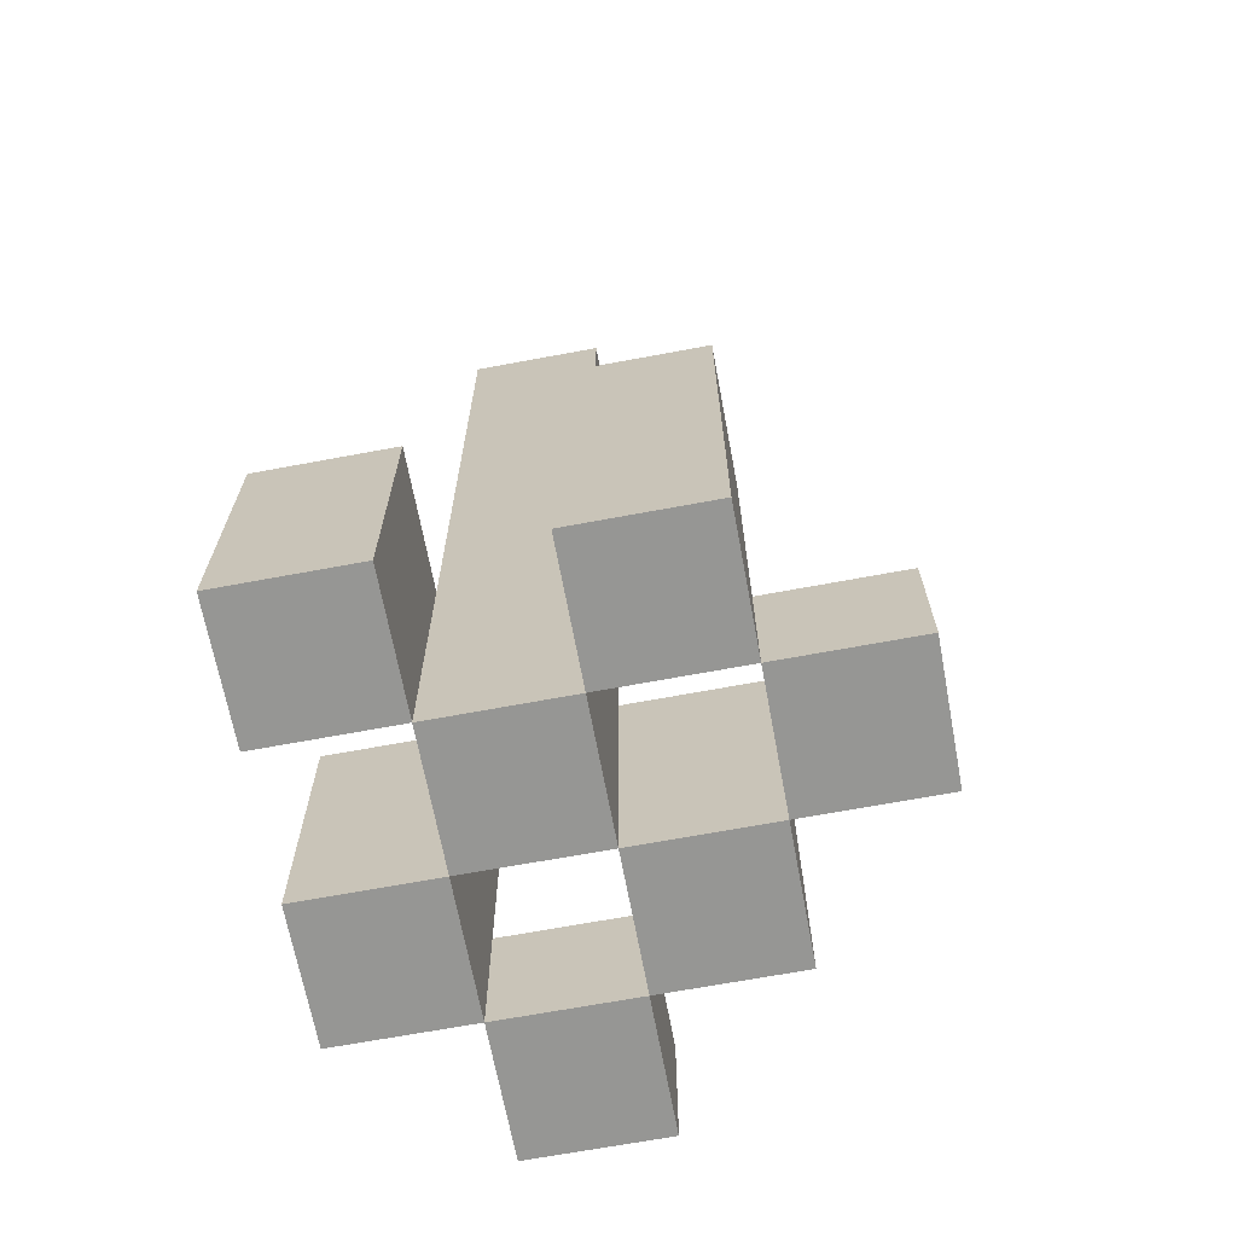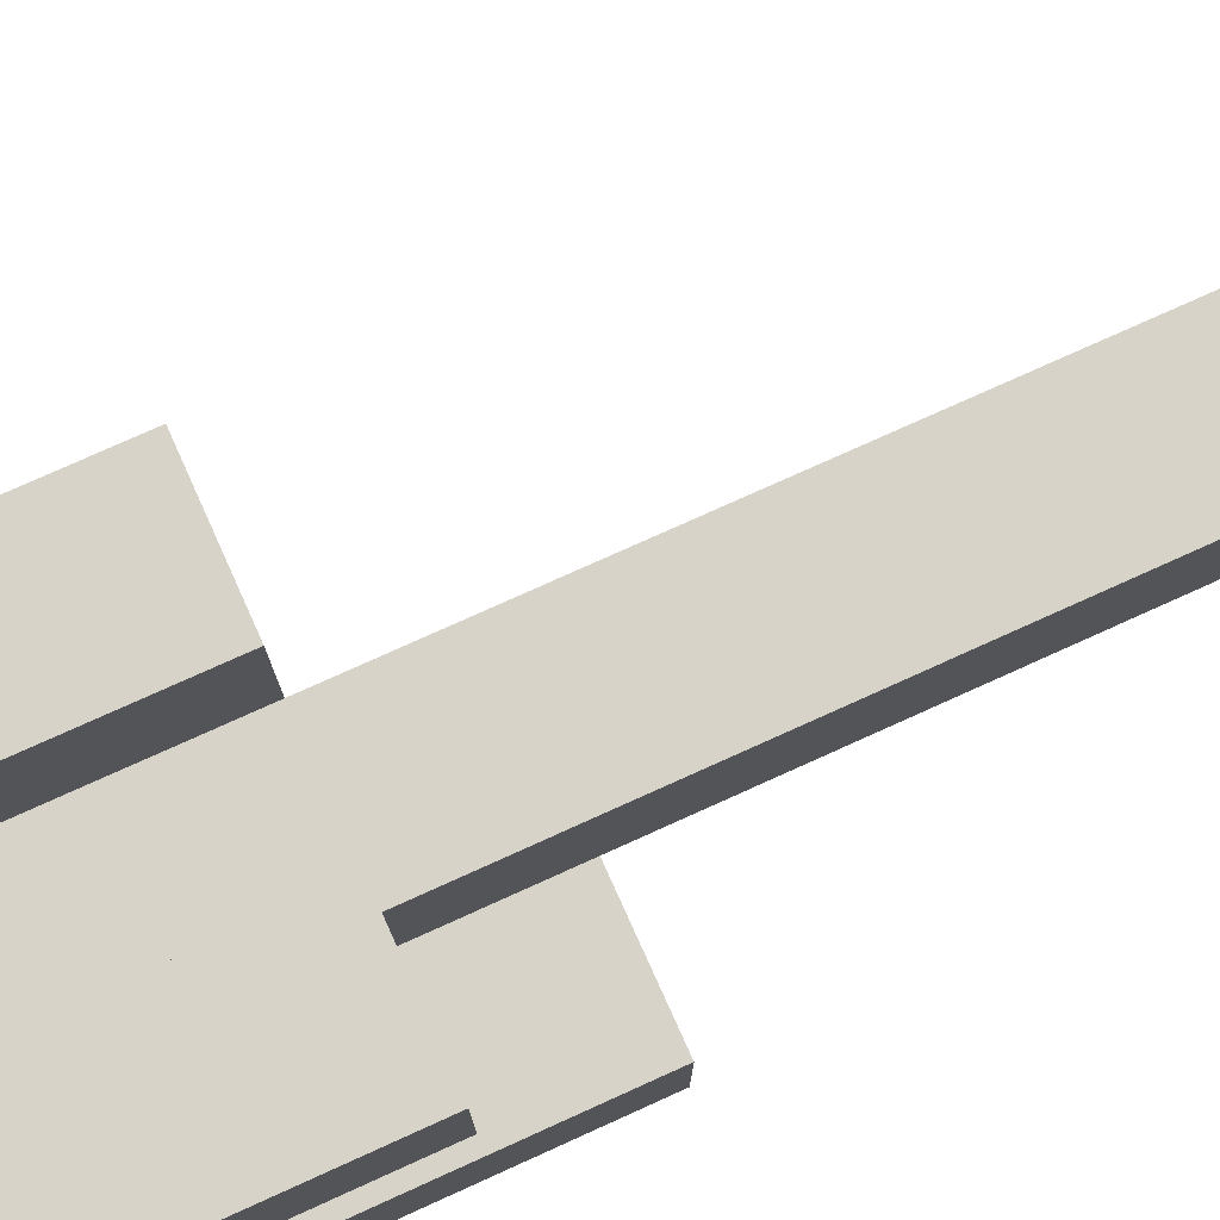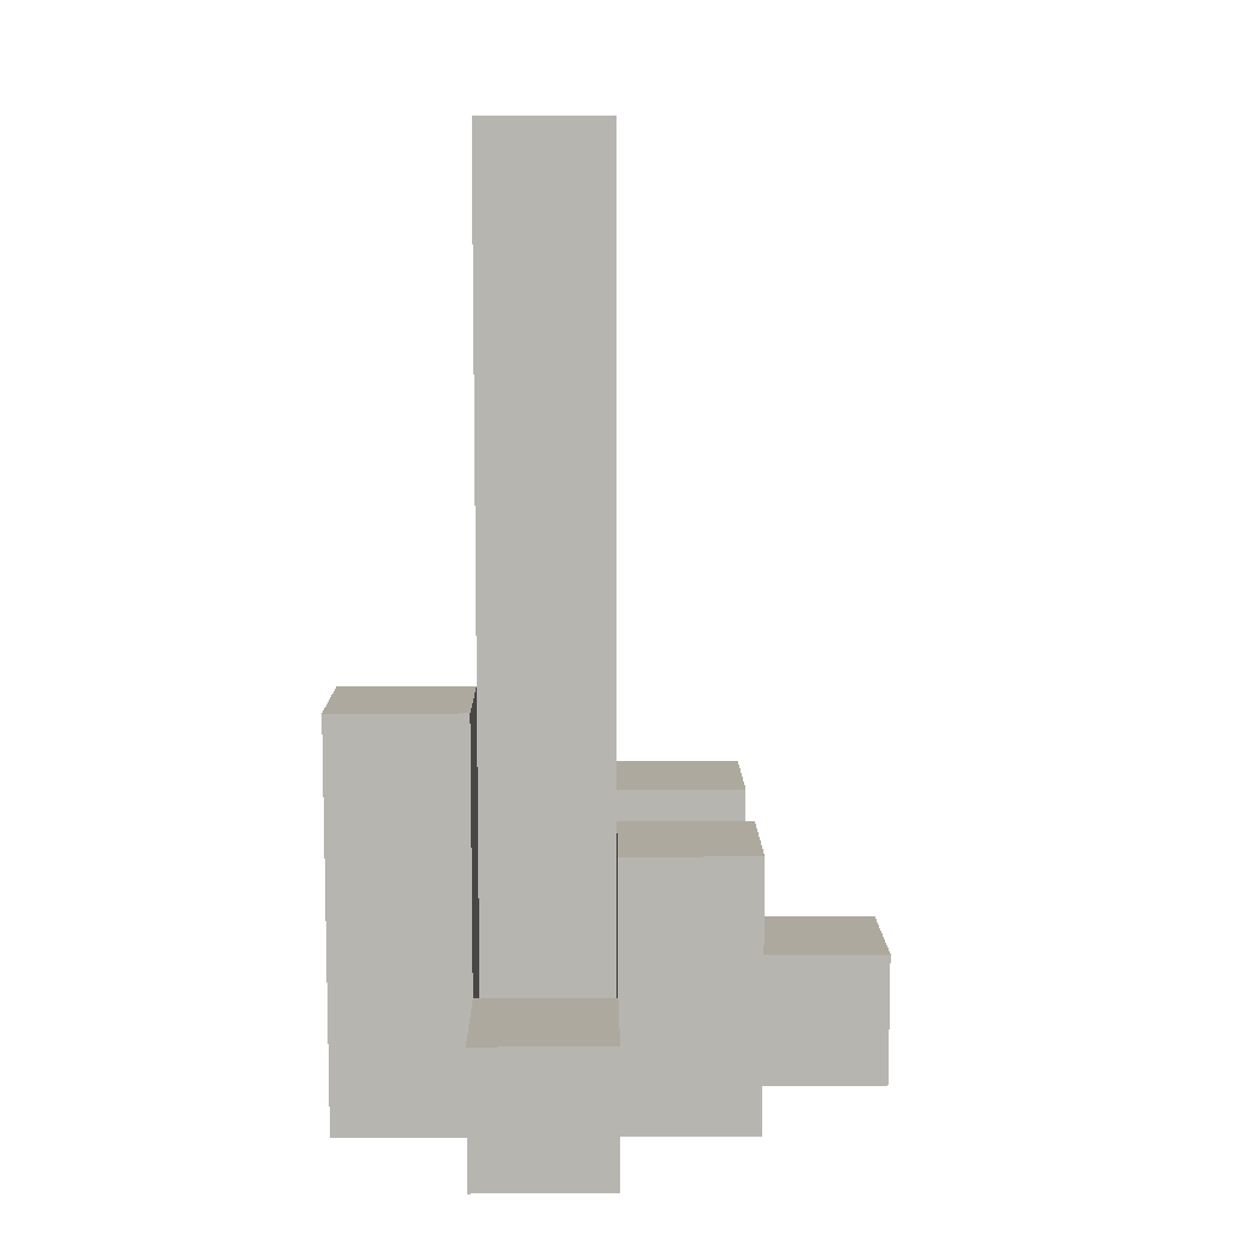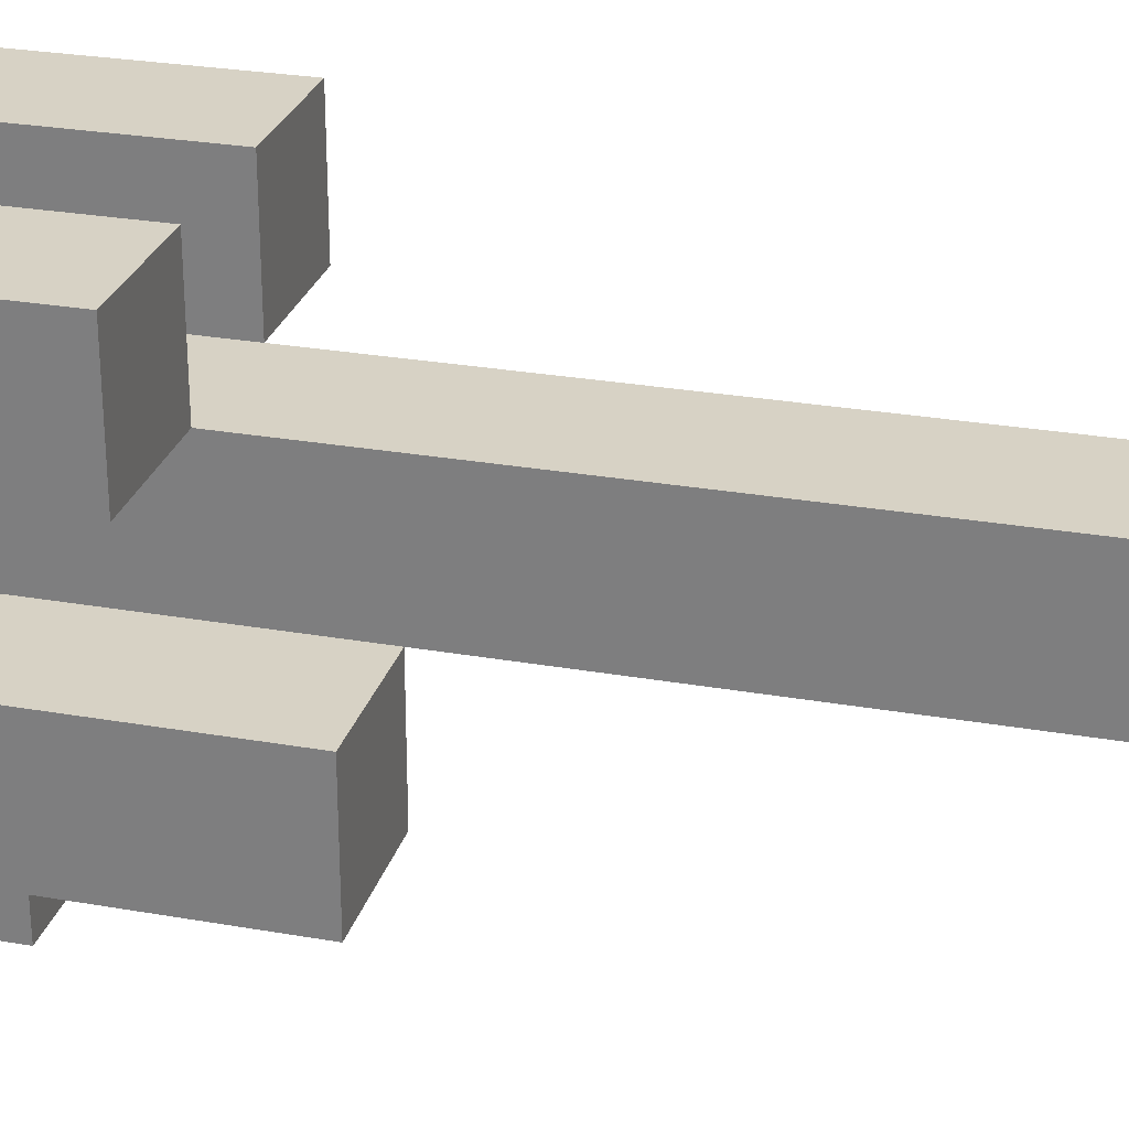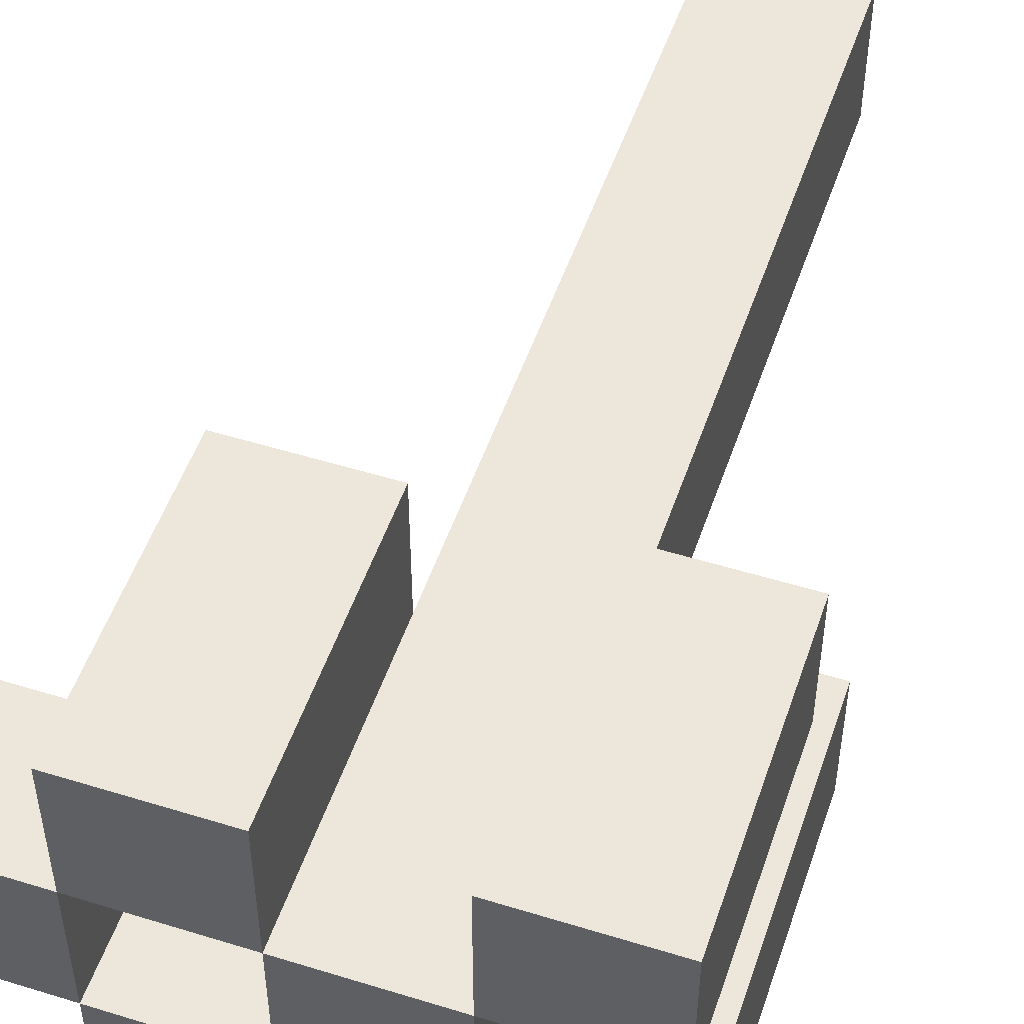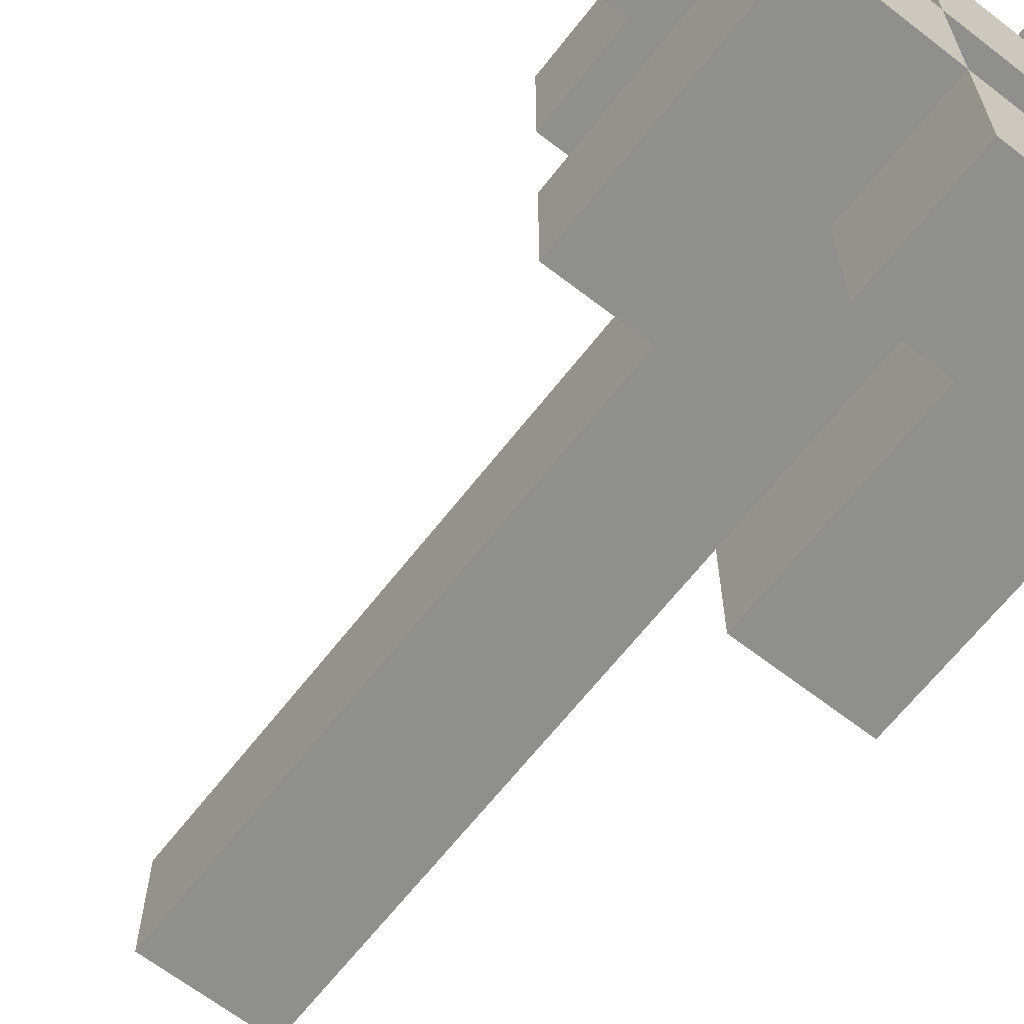
<metadata>
{"format":"obj","ext":"obj","renderer":"f3d","projection":"perspective","resolution":1024,"background":"white","views":[{"elev":-67.7,"azim":100.6,"up":"+Y"},{"elev":76.7,"azim":65.7,"up":"+Z"},{"elev":9.1,"azim":179.3,"up":"+Y"},{"elev":27.3,"azim":105.2,"up":"+Z"},{"elev":51.5,"azim":18.6,"up":"+Z"},{"elev":-65.2,"azim":-37.9,"up":"+Z"}]}
</metadata>
<code>
o
v -1.7 0.9 39.8
v -1.7 0.9 39.7
v -1.7 1 39.8
v -1.7 1 39.7
v -1.6 0.9 39.9
v -1.6 0.9 39.8
v -1.6 0.9 39.7
v -1.6 0.9 39.6
v -1.6 1 39.8
v -1.6 1 39.7
v -1.6 1.1 39.9
v -1.6 1.1 39.8
v -1.6 1.1 39.7
v -1.6 1.1 39.6
v -1.5 0.9 39.8
v -1.5 0.9 39.7
v -1.5 0.9 39.6
v -1.5 0.9 39.5
v -1.5 1 39.6
v -1.5 1 39.5
v -1.5 1.1 39.8
v -1.5 1.1 39.7
v -1.5 1.6 39.8
v -1.5 1.6 39.7
v -1.4 0.9 39.9
v -1.4 0.9 39.8
v -1.4 0.9 39.7
v -1.4 0.9 39.6
v -1.4 1 39.6
v -1.4 1.1 39.9
v -1.4 1.1 39.8
v -1.4 1.2 39.7
v -1.4 1.2 39.6
v -1.6 0.9 39.8
v -1.6 0.9 39.7
v -1.6 1 39.8
v -1.6 1 39.7
v -1.5 0.9 39.9
v -1.5 0.9 39.8
v -1.5 0.9 39.7
v -1.5 0.9 39.6
v -1.5 1 39.6
v -1.5 1.1 39.9
v -1.5 1.1 39.8
v -1.5 1.1 39.7
v -1.5 1.1 39.6
v -1.4 0.9 39.8
v -1.4 0.9 39.7
v -1.4 0.9 39.6
v -1.4 0.9 39.5
v -1.4 1 39.6
v -1.4 1 39.5
v -1.4 1.1 39.8
v -1.4 1.2 39.7
v -1.4 1.6 39.8
v -1.4 1.6 39.7
v -1.3 0.9 39.9
v -1.3 0.9 39.8
v -1.3 0.9 39.7
v -1.3 0.9 39.6
v -1.3 1.1 39.9
v -1.3 1.1 39.8
v -1.3 1.2 39.7
v -1.3 1.2 39.6
v -1.6 0.9 39.9
v -1.6 1.1 39.9
v -1.5 0.9 39.9
v -1.5 1.1 39.9
v -1.4 0.9 39.9
v -1.4 1.1 39.9
v -1.3 0.9 39.9
v -1.3 1.1 39.9
v -1.7 0.9 39.8
v -1.7 1 39.8
v -1.6 0.9 39.8
v -1.6 1 39.8
v -1.5 0.9 39.8
v -1.5 1.1 39.8
v -1.5 1.6 39.8
v -1.4 0.9 39.8
v -1.4 1.1 39.8
v -1.4 1.6 39.8
v -1.6 0.9 39.7
v -1.6 1 39.7
v -1.6 1.1 39.7
v -1.5 0.9 39.7
v -1.5 1.1 39.7
v -1.4 0.9 39.7
v -1.4 1.2 39.7
v -1.3 0.9 39.7
v -1.3 1.2 39.7
v -1.5 0.9 39.6
v -1.5 1 39.6
v -1.4 0.9 39.6
v -1.4 1 39.6
v -1.6 0.9 39.8
v -1.6 1 39.8
v -1.6 1.1 39.8
v -1.5 0.9 39.8
v -1.5 1.1 39.8
v -1.4 0.9 39.8
v -1.4 1.1 39.8
v -1.3 0.9 39.8
v -1.3 1.1 39.8
v -1.7 0.9 39.7
v -1.7 1 39.7
v -1.6 0.9 39.7
v -1.6 1 39.7
v -1.5 0.9 39.7
v -1.5 1.1 39.7
v -1.5 1.6 39.7
v -1.4 0.9 39.7
v -1.4 1.2 39.7
v -1.4 1.6 39.7
v -1.6 0.9 39.6
v -1.6 1.1 39.6
v -1.5 0.9 39.6
v -1.5 1 39.6
v -1.5 1.1 39.6
v -1.4 0.9 39.6
v -1.4 1 39.6
v -1.4 1.2 39.6
v -1.3 0.9 39.6
v -1.3 1.2 39.6
v -1.5 0.9 39.5
v -1.5 1 39.5
v -1.4 0.9 39.5
v -1.4 1 39.5
v -1.6 0.9 39.9
v -1.5 0.9 39.9
v -1.4 0.9 39.9
v -1.3 0.9 39.9
v -1.7 0.9 39.8
v -1.6 0.9 39.8
v -1.5 0.9 39.8
v -1.4 0.9 39.8
v -1.3 0.9 39.8
v -1.7 0.9 39.7
v -1.6 0.9 39.7
v -1.5 0.9 39.7
v -1.4 0.9 39.7
v -1.3 0.9 39.7
v -1.6 0.9 39.6
v -1.5 0.9 39.6
v -1.4 0.9 39.6
v -1.3 0.9 39.6
v -1.5 0.9 39.5
v -1.4 0.9 39.5
v -1.7 1 39.8
v -1.6 1 39.8
v -1.7 1 39.7
v -1.6 1 39.7
v -1.5 1 39.6
v -1.4 1 39.6
v -1.5 1 39.5
v -1.4 1 39.5
v -1.6 1.1 39.9
v -1.5 1.1 39.9
v -1.4 1.1 39.9
v -1.3 1.1 39.9
v -1.6 1.1 39.8
v -1.5 1.1 39.8
v -1.4 1.1 39.8
v -1.3 1.1 39.8
v -1.6 1.1 39.7
v -1.5 1.1 39.7
v -1.6 1.1 39.6
v -1.5 1.1 39.6
v -1.4 1.2 39.7
v -1.3 1.2 39.7
v -1.4 1.2 39.6
v -1.3 1.2 39.6
v -1.5 1.6 39.8
v -1.4 1.6 39.8
v -1.5 1.6 39.7
v -1.4 1.6 39.7
f 3 2 1
f 4 2 3
f 9 6 5
f 10 8 7
f 11 9 5
f 12 9 11
f 13 8 10
f 14 8 13
f 19 18 17
f 20 18 19
f 21 16 15
f 22 16 21
f 23 22 21
f 24 22 23
f 29 28 27
f 30 26 25
f 31 26 30
f 32 29 27
f 33 29 32
f 34 35 36
f 36 35 37
f 40 41 42
f 38 39 43
f 43 39 44
f 40 42 45
f 45 42 46
f 49 50 51
f 51 50 52
f 47 48 53
f 53 48 54
f 53 54 55
f 55 54 56
f 57 58 61
f 61 58 62
f 59 60 63
f 63 60 64
f 67 66 65
f 68 66 67
f 71 70 69
f 72 70 71
f 75 74 73
f 76 74 75
f 80 78 77
f 80 79 78
f 81 79 80
f 82 79 81
f 86 84 83
f 86 85 84
f 87 85 86
f 90 89 88
f 91 89 90
f 94 93 92
f 95 93 94
f 96 97 99
f 97 98 99
f 99 98 100
f 101 102 103
f 103 102 104
f 105 106 107
f 107 106 108
f 109 110 112
f 110 111 112
f 112 111 113
f 113 111 114
f 115 116 117
f 117 116 118
f 118 116 119
f 120 121 123
f 121 122 123
f 123 122 124
f 125 126 127
f 127 126 128
f 134 130 129
f 135 130 134
f 136 132 131
f 137 132 136
f 138 134 133
f 139 134 138
f 140 136 135
f 141 136 140
f 143 140 139
f 144 140 143
f 145 142 141
f 146 142 145
f 147 145 144
f 148 145 147
f 149 150 151
f 151 150 152
f 153 154 155
f 155 154 156
f 157 158 161
f 161 158 162
f 159 160 163
f 163 160 164
f 165 166 167
f 167 166 168
f 169 170 171
f 171 170 172
f 173 174 175
f 175 174 176

</code>
